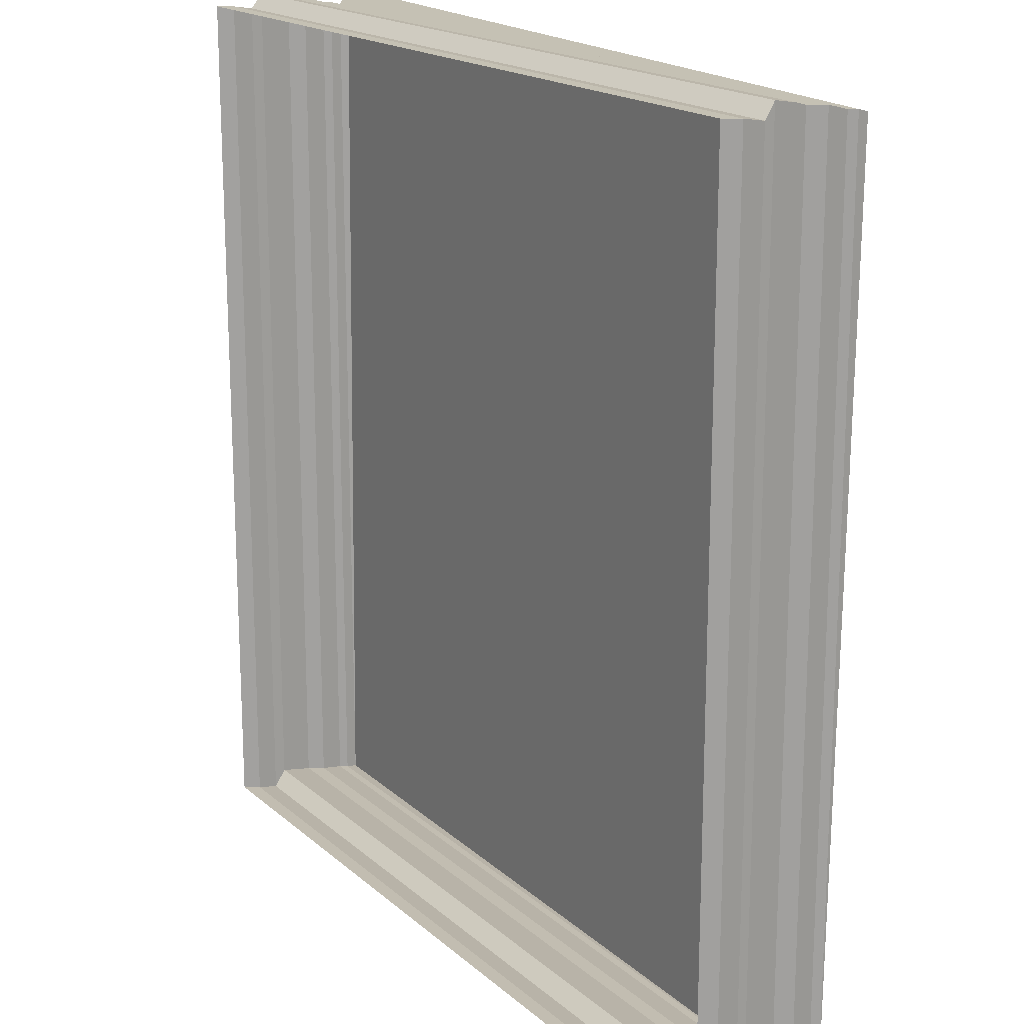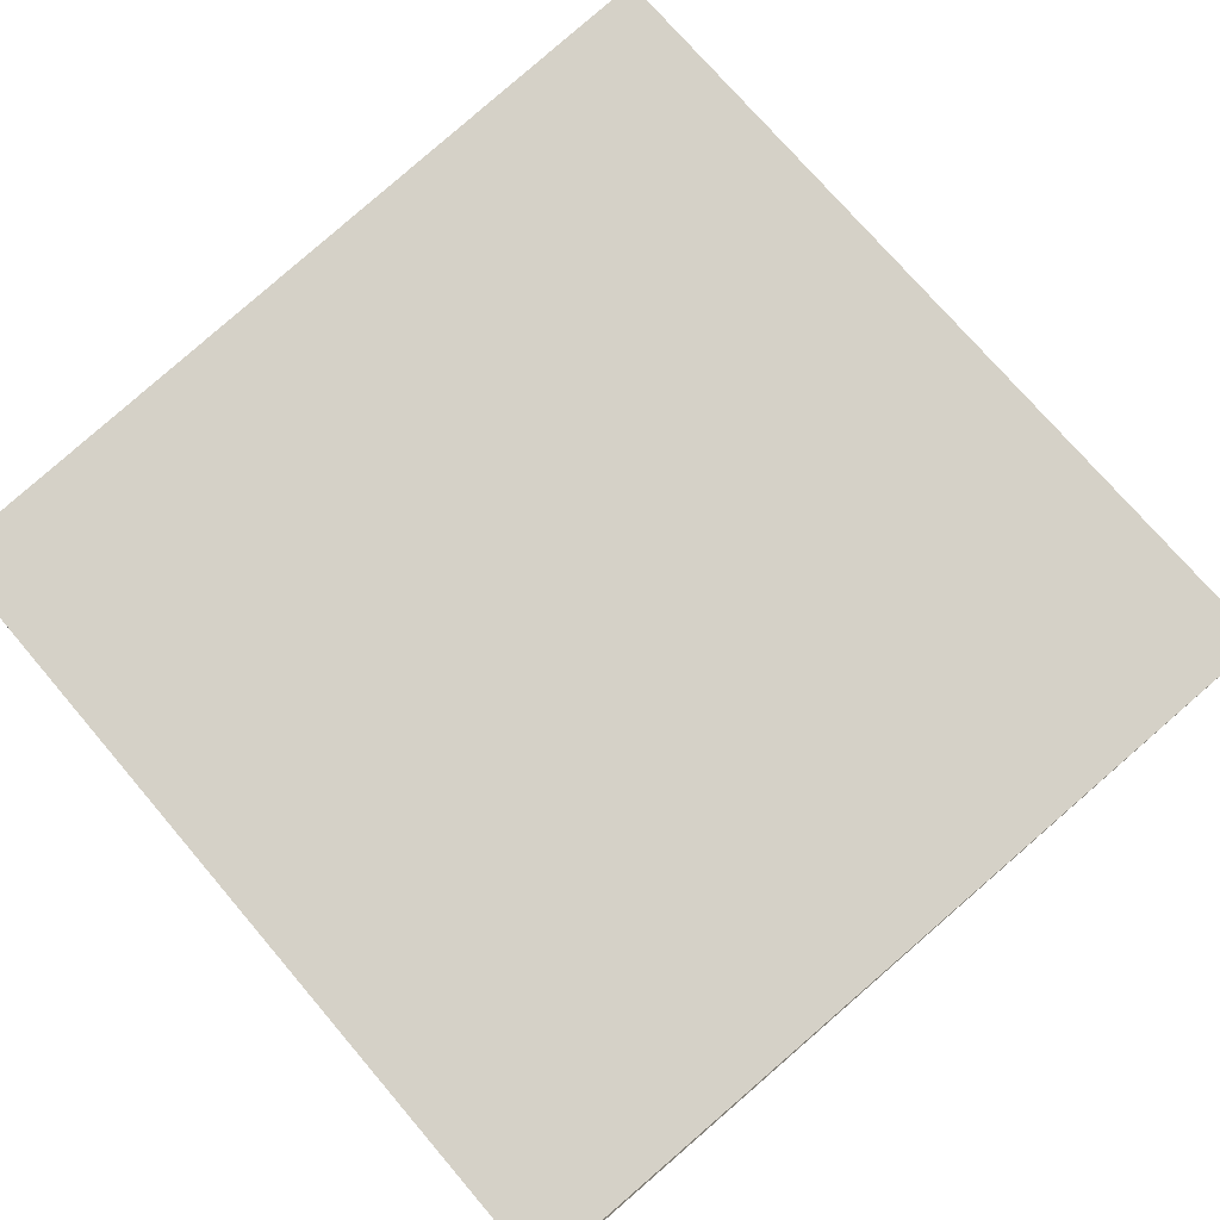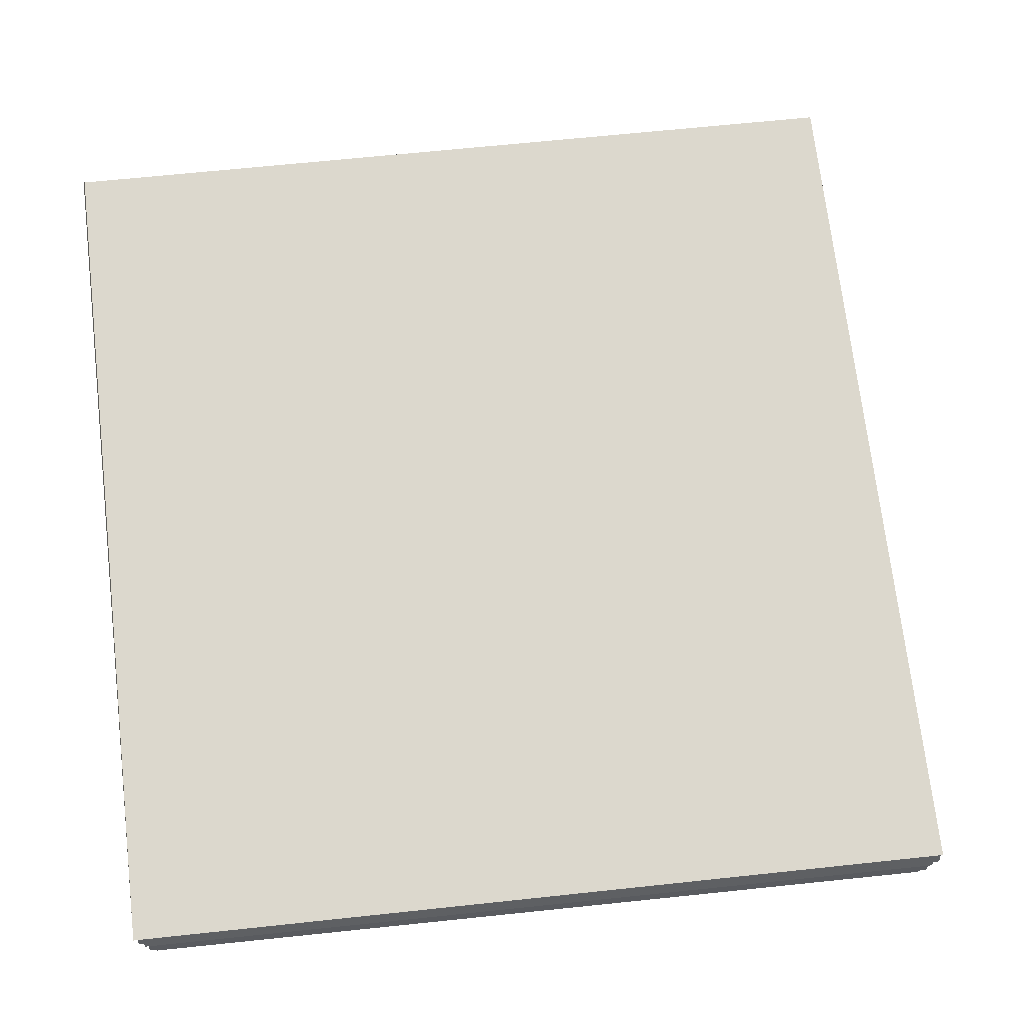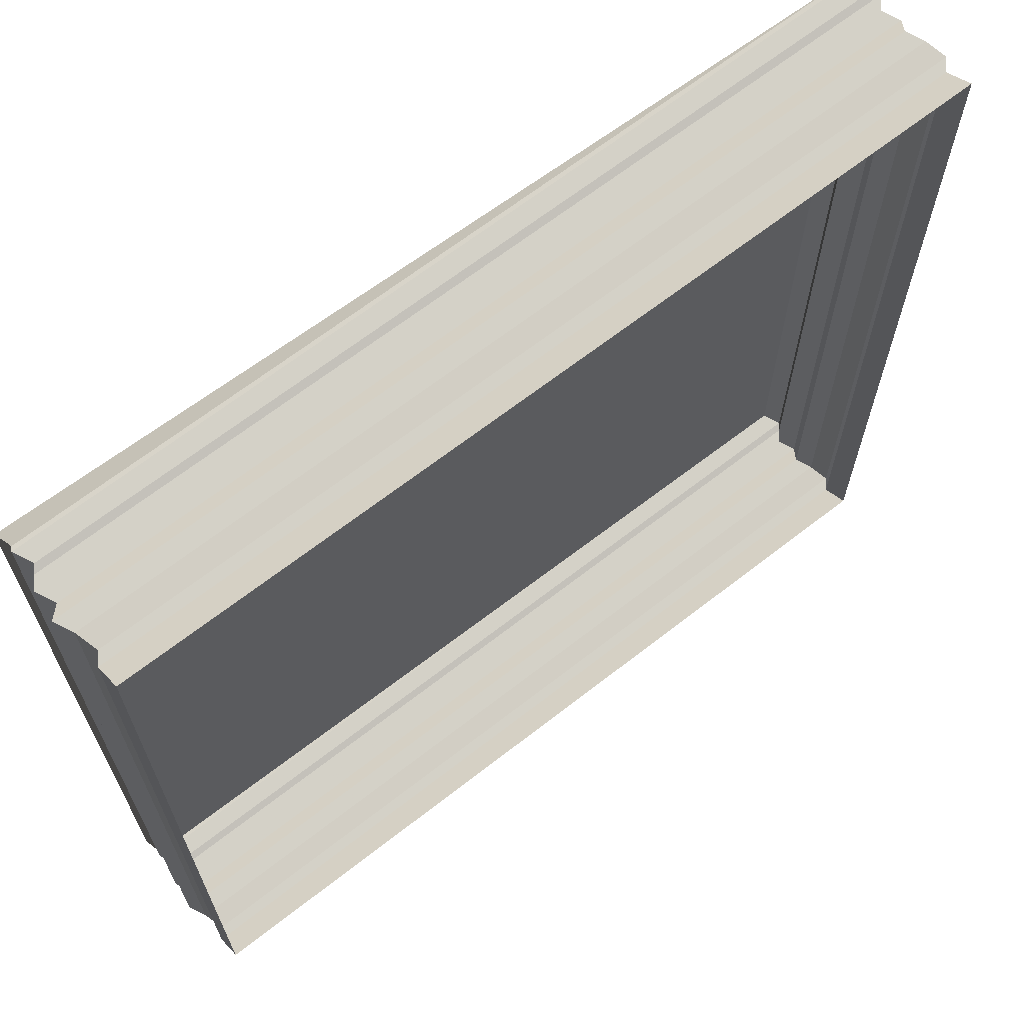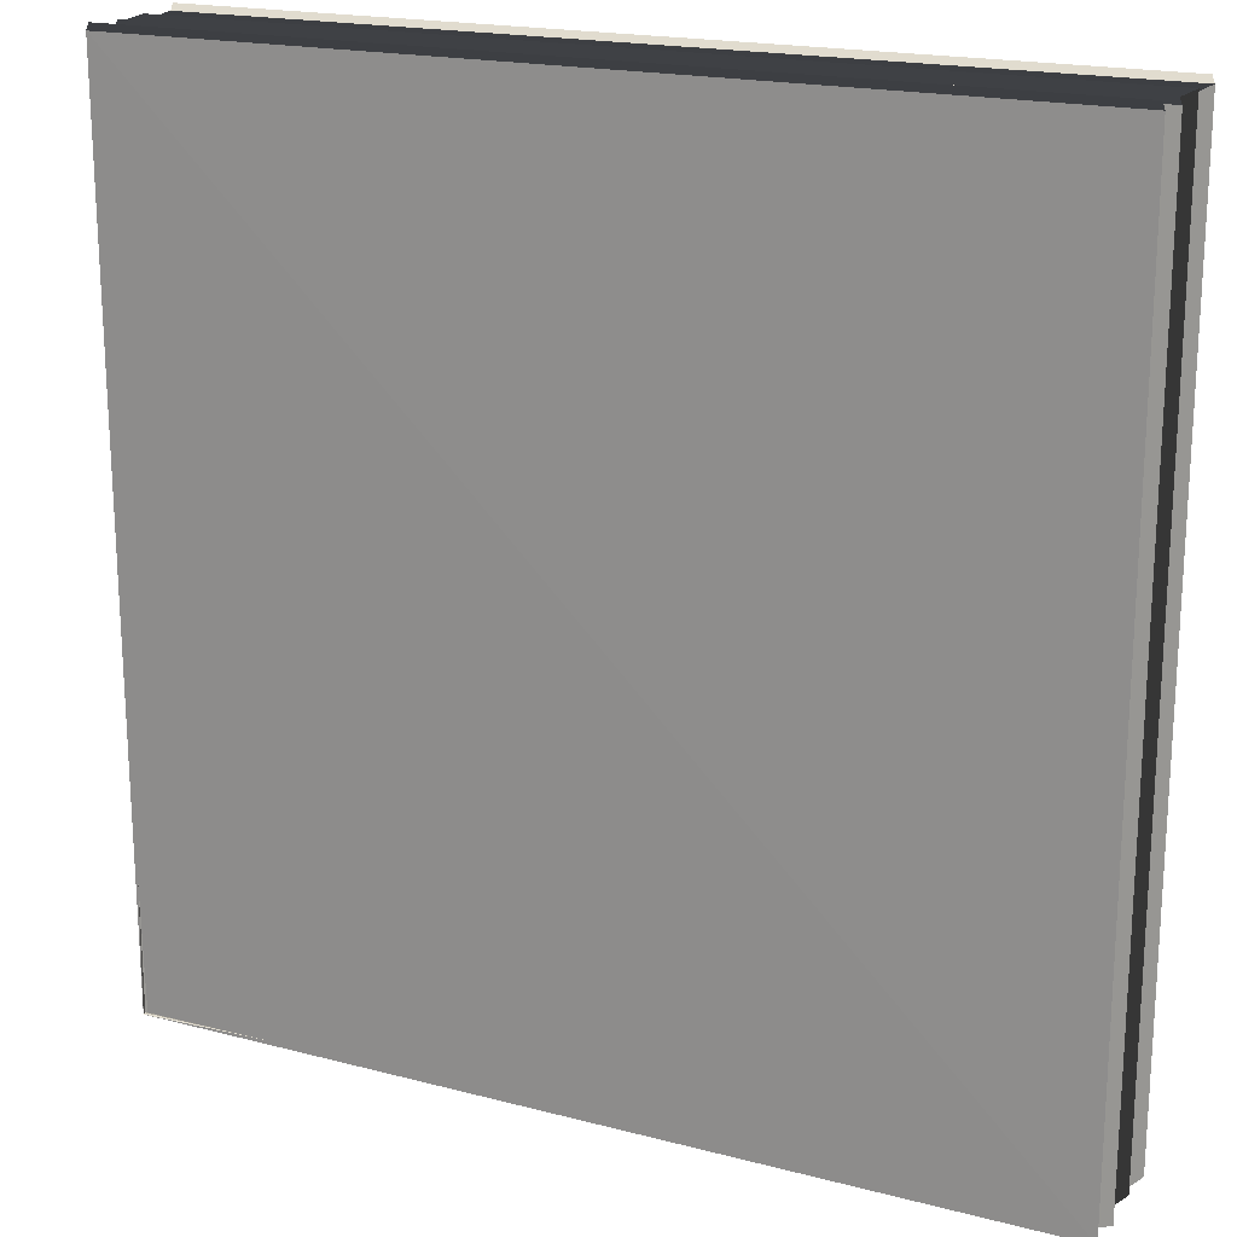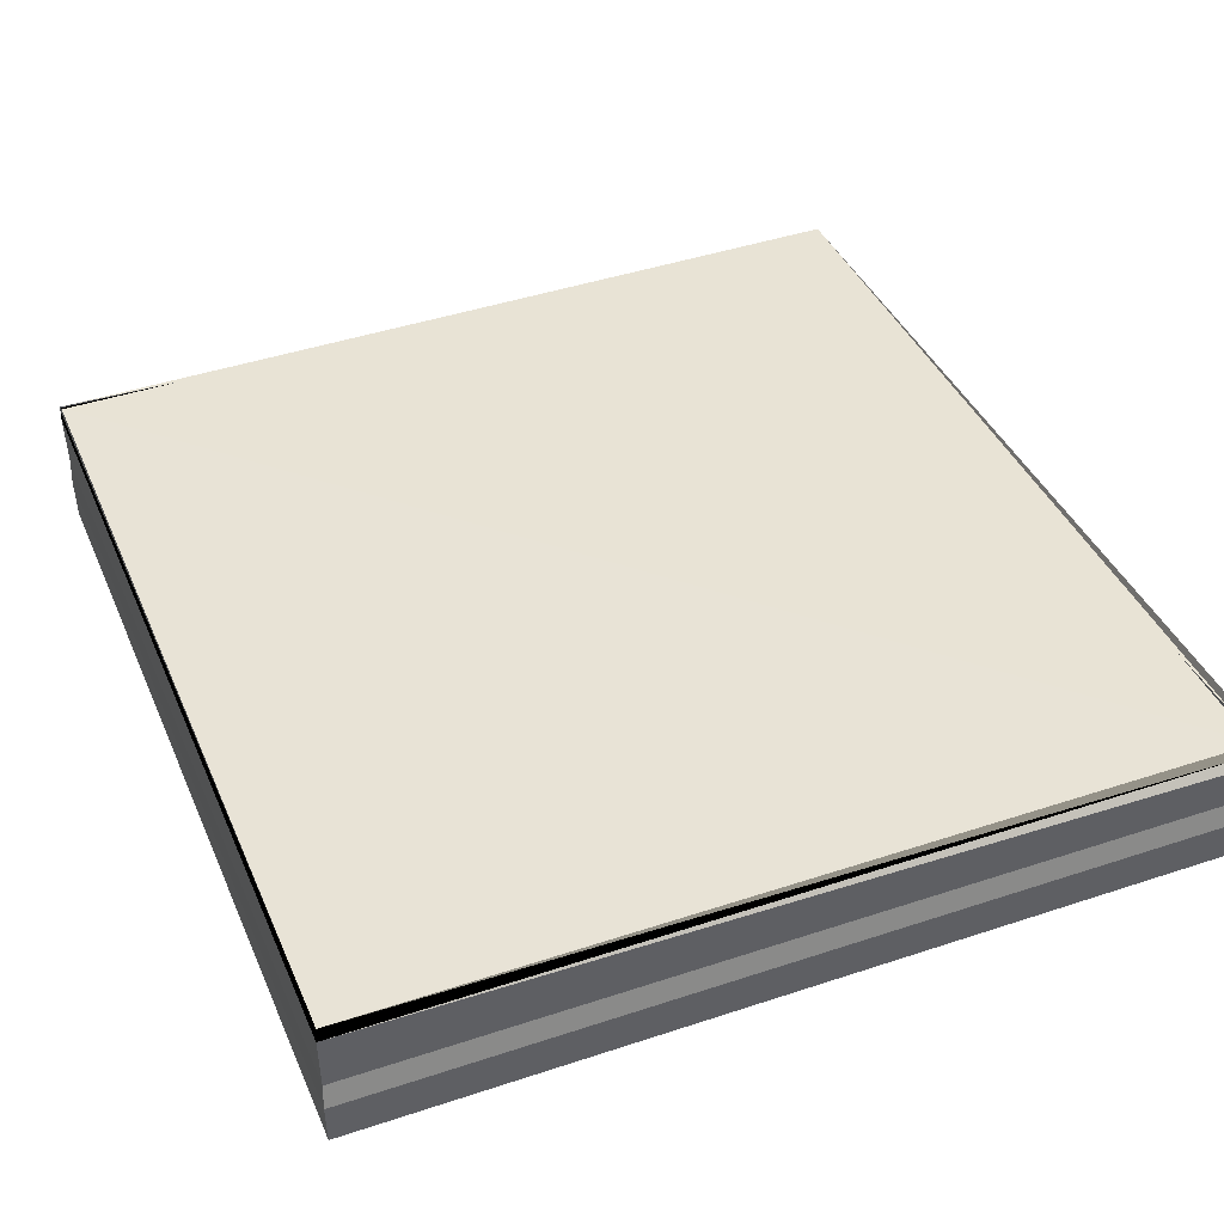
<metadata>
{"format":"obj","ext":"obj","renderer":"f3d","projection":"perspective","resolution":1024,"background":"white","views":[{"elev":17.8,"azim":-122.6,"up":"+Y"},{"elev":78.7,"azim":49.2,"up":"+Z"},{"elev":73.2,"azim":173.8,"up":"+Z"},{"elev":66.5,"azim":142.2,"up":"+Y"},{"elev":19.1,"azim":24.8,"up":"+Y"},{"elev":40.9,"azim":-21.5,"up":"+Z"}]}
</metadata>
<code>
o 3134
v 2244 1865 7.344
v 2244 1865 7.344
v 2244 1865 7.344
v 2244 1865 7.344
v 2244 1865 7.344
v 2244 1865 7.344
v 2244 1865 7.344
v 2244 1865 7.344
v 2244 1865 7.344
v 2244 1865 7.344
v 2244 1865 7.344
v 2244 1865 7.344
v 2244 1865 7.344
v 2244 1865 7.344
v 2244 1865 7.345
v 2244 1865 7.344
v 2244 1865 7.345
v 2244 1865 7.345
v 2244 1865 7.345
v 2244 1865 7.345
v 2244 1865 7.345
v 2244 1865 7.345
v 2244 1865 7.345
v 2244 1865 7.345
v 2244 1865 7.345
v 2244 1865 7.345
v 2244 1865 7.345
v 2244 1865 7.345
v 2244 1865 7.345
v 2244 1865 7.345
v 2244 1865 7.345
v 2244 1865 7.345
v 2244 1865 7.345
v 2244 1865 7.345
v 2244 1865 7.345
v 2244 1865 7.345
v 2244 1865 7.345
v 2244 1865 7.345
v 2244 1865 7.345
v 2244 1865 7.345
v 2244 1865 7.345
v 2244 1865 7.345
v 2244 1865 7.345
v 2244 1865 7.345
v 2244 1865 7.345
v 2244 1865 7.345
v 2244 1865 7.345
v 2244 1865 7.345
v 2244 1865 7.345
v 2244 1865 7.345
v 2244 1865 7.345
v 2244 1865 7.345
v 2244 1865 7.345
v 2244 1865 7.345
v 2244 1865 7.345
v 2244 1865 7.345
v 2244 1865 7.345
v 2244 1865 7.345
v 2244 1865 7.345
v 2244 1865 7.344
v 2244 1865 7.345
v 2244 1865 7.345
v 2244 1865 7.344
v 2244 1865 7.344
v 2244 1865 7.344
v 2244 1865 7.344
v 2244 1865 7.344
v 2244 1865 7.344
v 2244 1865 7.344
v 2244 1865 7.344
v 2244 1865 7.344
v 2244 1865 7.344
v 2244 1865 7.344
v 2244 1865 7.344
v 2244 1865 7.344
v 2244 1865 7.344
v 2244 1865 7.344
v 2244 1865 7.344
v 2244 1865 7.344
v 2244 1865 7.344
v 2244 1865 7.344
v 2244 1865 7.344
v 2244 1865 7.344
v 2244 1865 7.344
v 2244 1865 7.344
v 2244 1865 7.344
v 2244 1865 7.344
v 2244 1865 7.344
v 2244 1865 7.344
v 2244 1865 7.344
v 2244 1865 7.344
v 2244 1865 7.345
v 2244 1865 7.345
v 2244 1865 7.345
v 2244 1865 7.345
v 2244 1865 7.345
v 2244 1865 7.345
v 2244 1865 7.345
v 2244 1865 7.345
v 2244 1865 7.345
v 2244 1865 7.345
v 2244 1865 7.345
v 2244 1865 7.345
v 2244 1865 7.345
v 2244 1865 7.345
v 2244 1865 7.345
v 2244 1865 7.345
v 2244 1865 7.345
v 2244 1865 7.345
v 2244 1865 7.345
v 2244 1865 7.345
v 2244 1865 7.345
v 2244 1865 7.345
v 2244 1865 7.345
v 2244 1865 7.345
v 2244 1865 7.344
v 2244 1865 7.344
v 2244 1865 7.344
v 2244 1865 7.344
v 2244 1865 7.344
v 2244 1865 7.344
v 2244 1865 7.344
v 2244 1865 7.344
v 2244 1865 7.344
v 2244 1865 7.344
v 2244 1865 7.344
v 2244 1865 7.344
v 2244 1865 7.344
v 2244 1865 7.344
v 2244 1865 7.345
v 2244 1865 7.344
v 2244 1865 7.345
v 2244 1865 7.345
v 2244 1865 7.345
v 2244 1865 7.345
v 2244 1865 7.345
v 2244 1865 7.345
v 2244 1865 7.345
v 2244 1865 7.345
f 1 2 3
f 3 4 5
f 4 6 7
f 5 8 9
f 8 7 10
f 9 11 12
f 11 10 13
f 12 14 15
f 14 13 16
f 15 17 18
f 17 16 19
f 18 20 21
f 20 19 22
f 21 23 24
f 23 22 25
f 24 26 27
f 26 25 28
f 27 29 30
f 29 28 31
f 32 31 33
f 34 35 32
f 36 37 34
f 35 38 39
f 40 39 41
f 42 41 43
f 44 45 42
f 46 47 44
f 48 49 47
f 47 50 51
f 45 51 52
f 53 54 50
f 55 52 56
f 57 56 58
f 59 60 54
f 61 59 62
f 63 64 60
f 65 63 61
f 66 67 64
f 68 66 65
f 69 70 67
f 71 69 68
f 72 73 70
f 74 72 71
f 75 76 74
f 77 78 79
f 80 79 81
f 82 77 83
f 83 80 84
f 85 86 82
f 87 81 88
f 84 87 89
f 90 88 91
f 89 90 92
f 93 91 94
f 92 93 95
f 96 94 97
f 95 96 98
f 99 97 100
f 98 99 101
f 102 100 103
f 101 102 104
f 105 103 106
f 104 105 107
f 108 106 109
f 107 108 110
f 30 109 111
f 110 58 111
f 112 113 111
f 114 115 113
f 116 117 118
f 118 119 120
f 119 121 122
f 120 123 124
f 123 122 125
f 124 126 127
f 126 125 128
f 127 129 130
f 129 128 131
f 130 132 133
f 132 131 134
f 133 135 36
f 135 134 136
f 135 136 38
f 137 138 139

</code>
